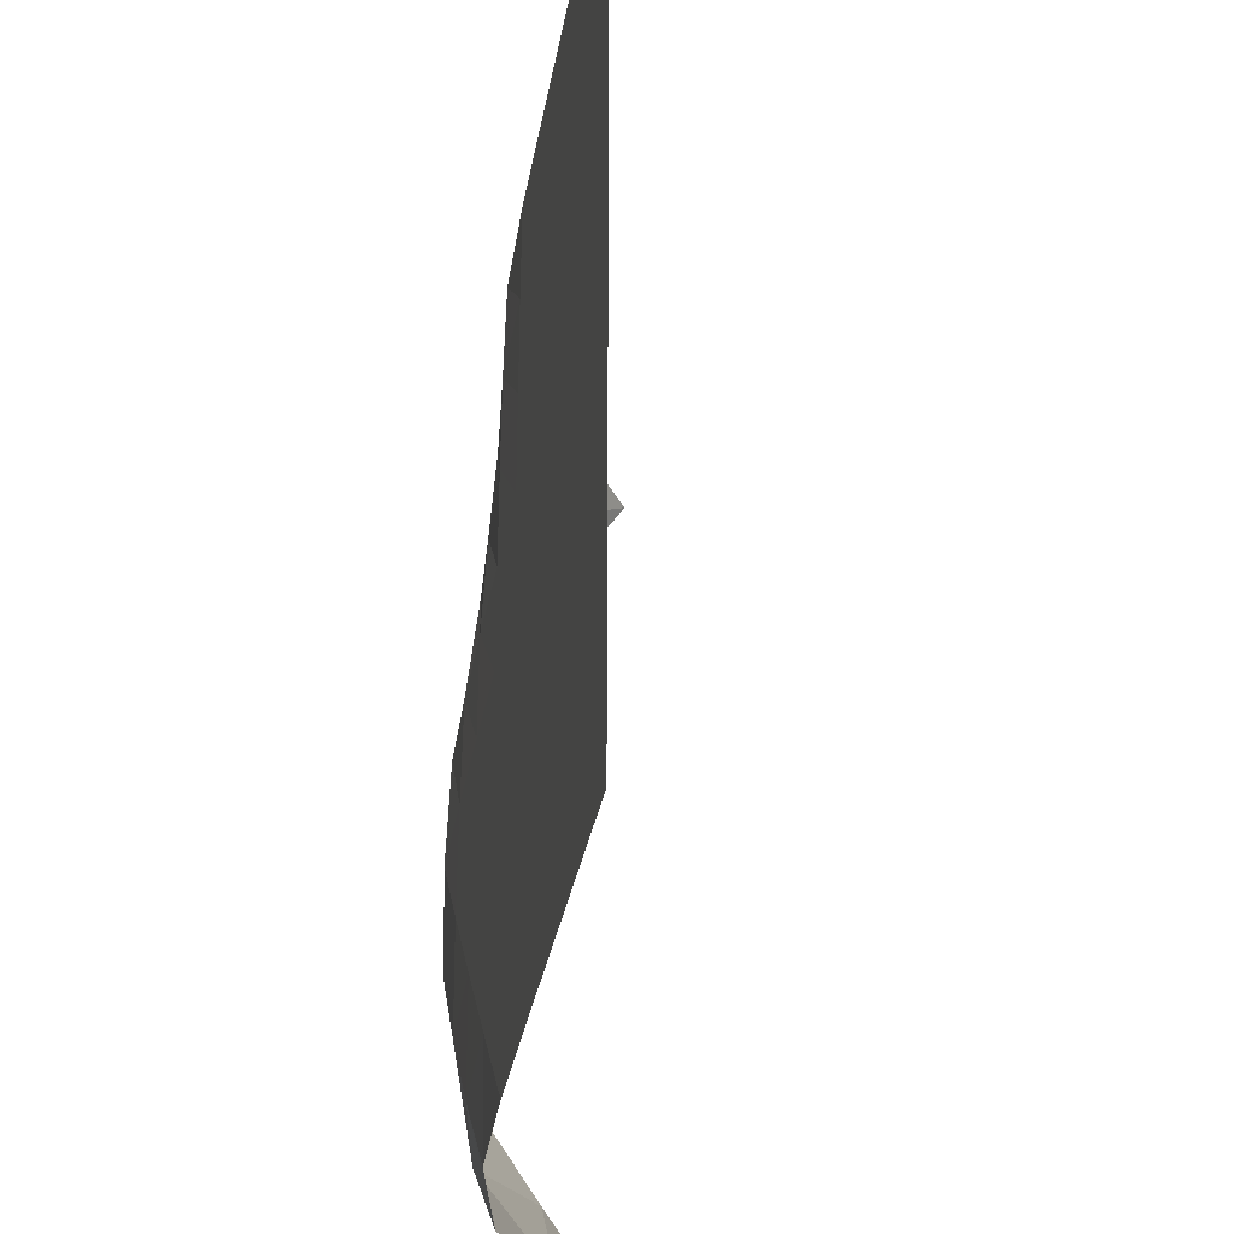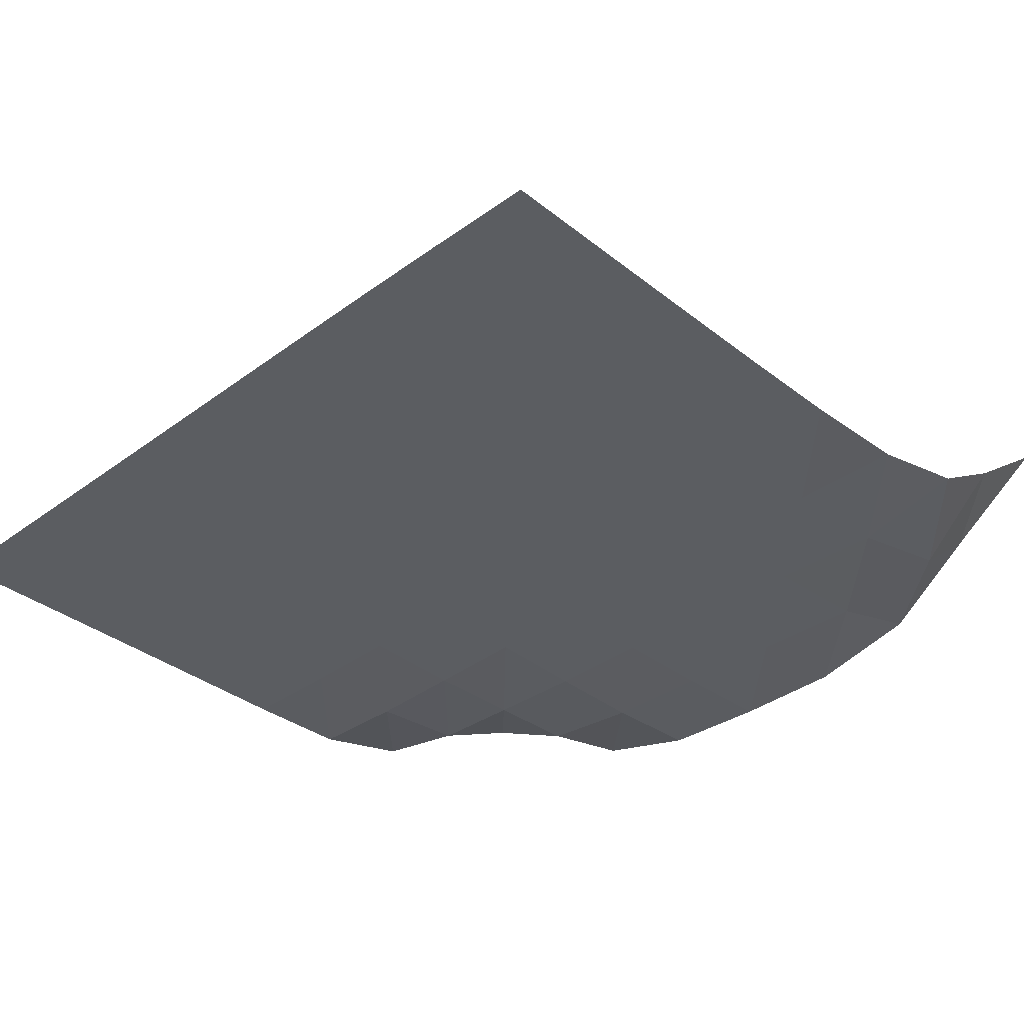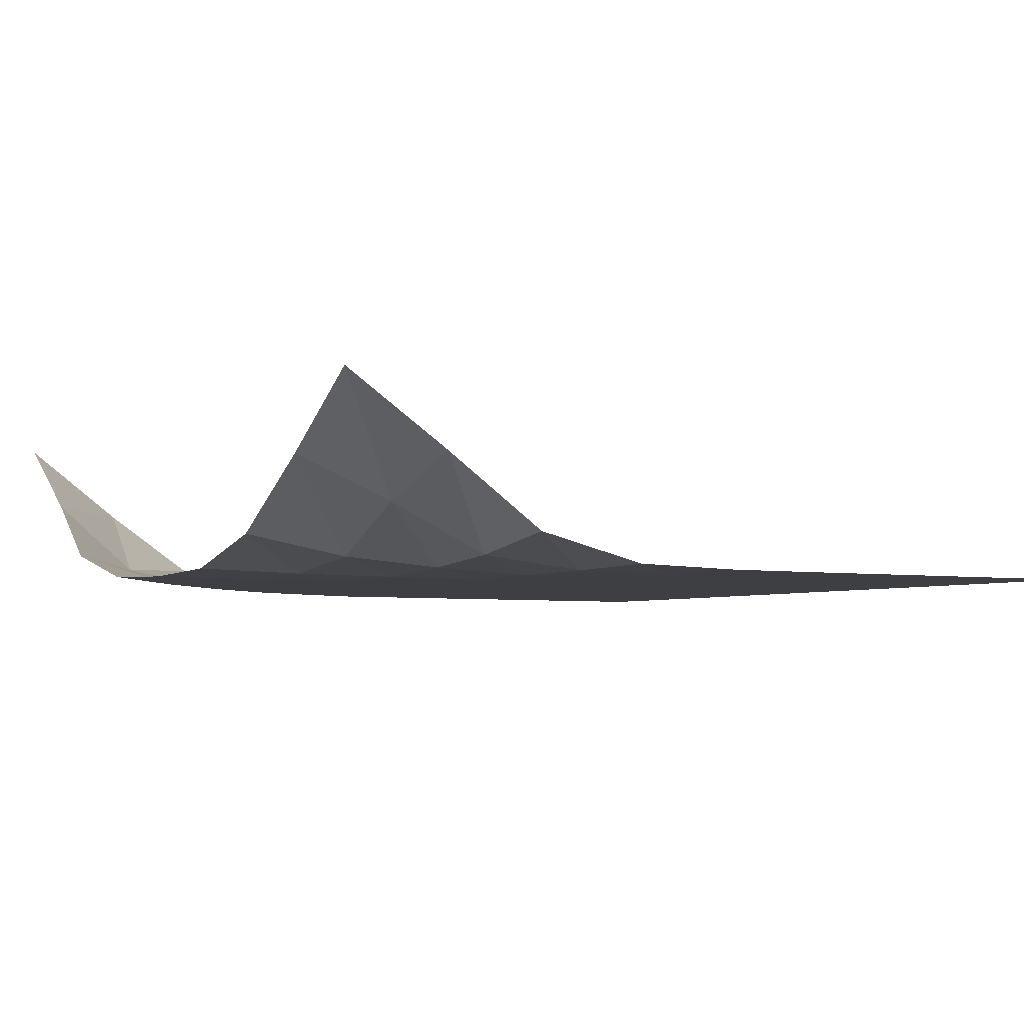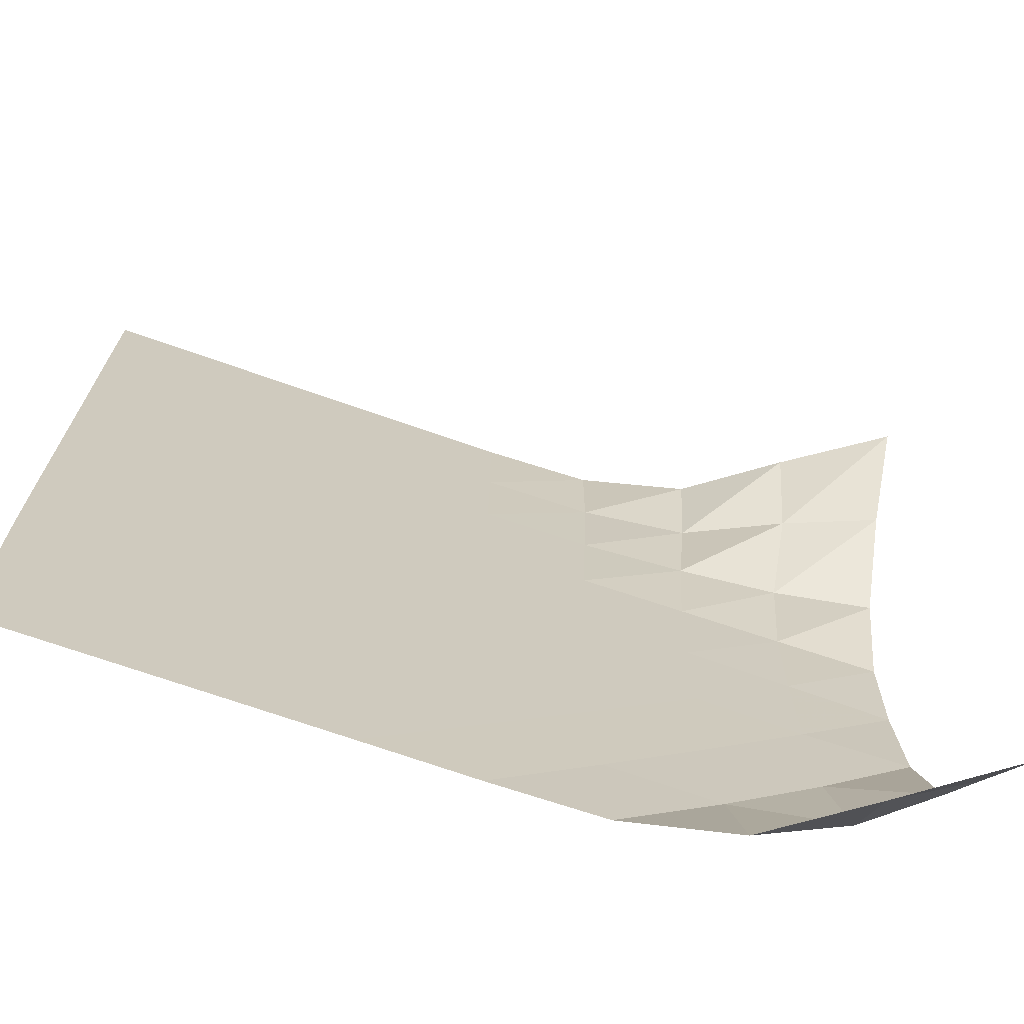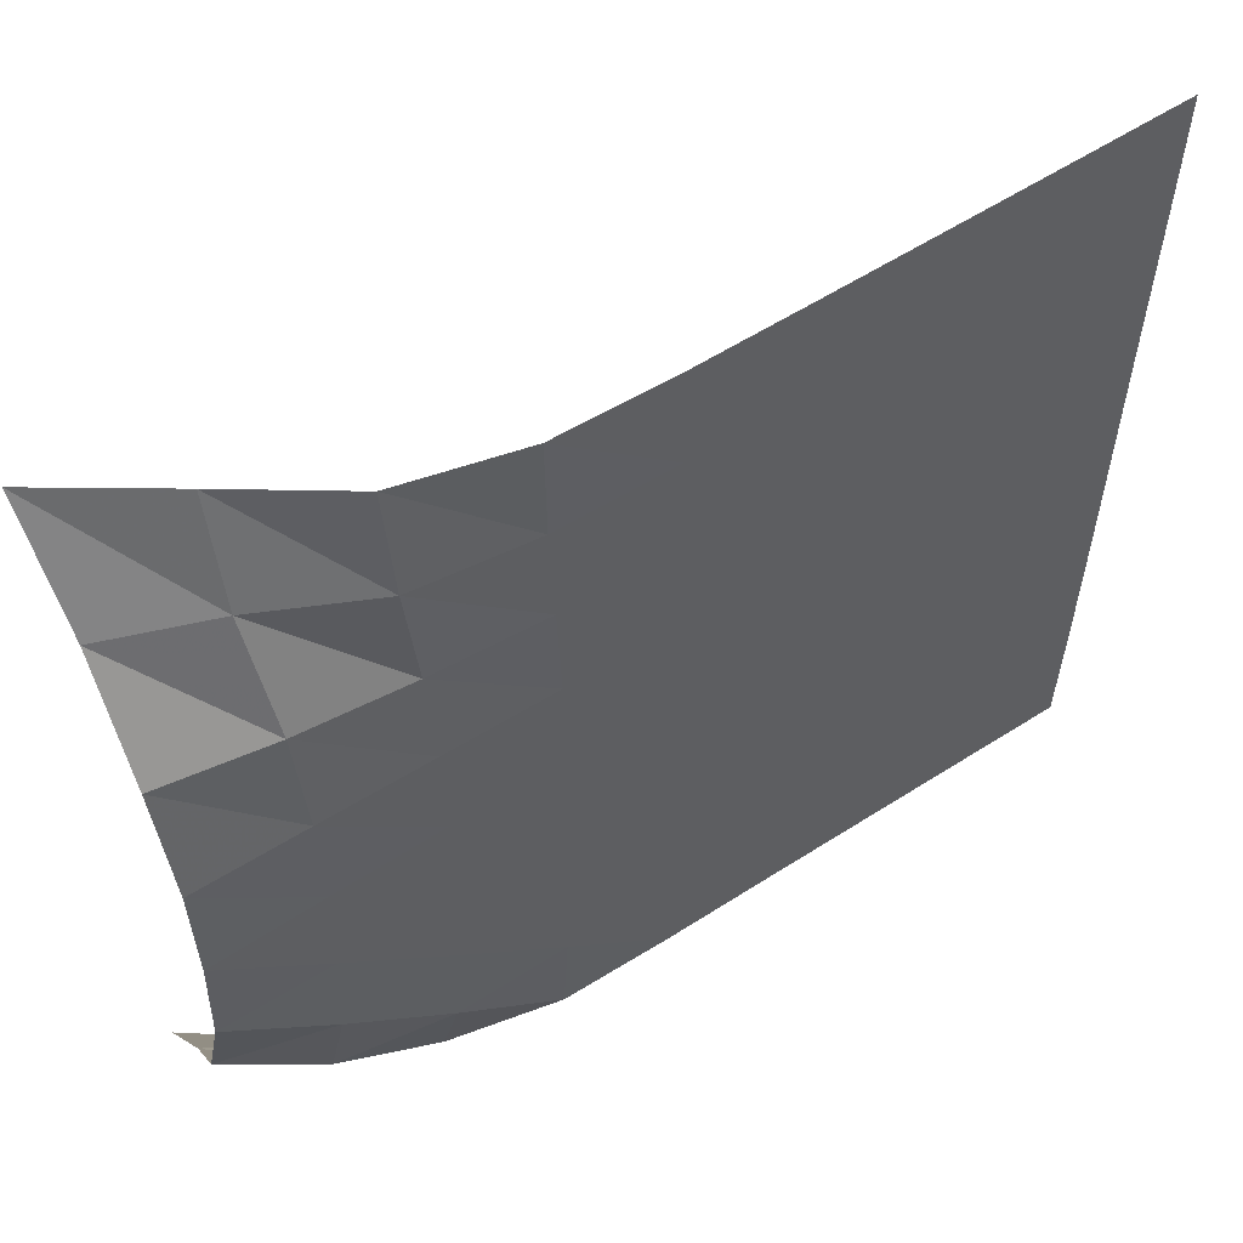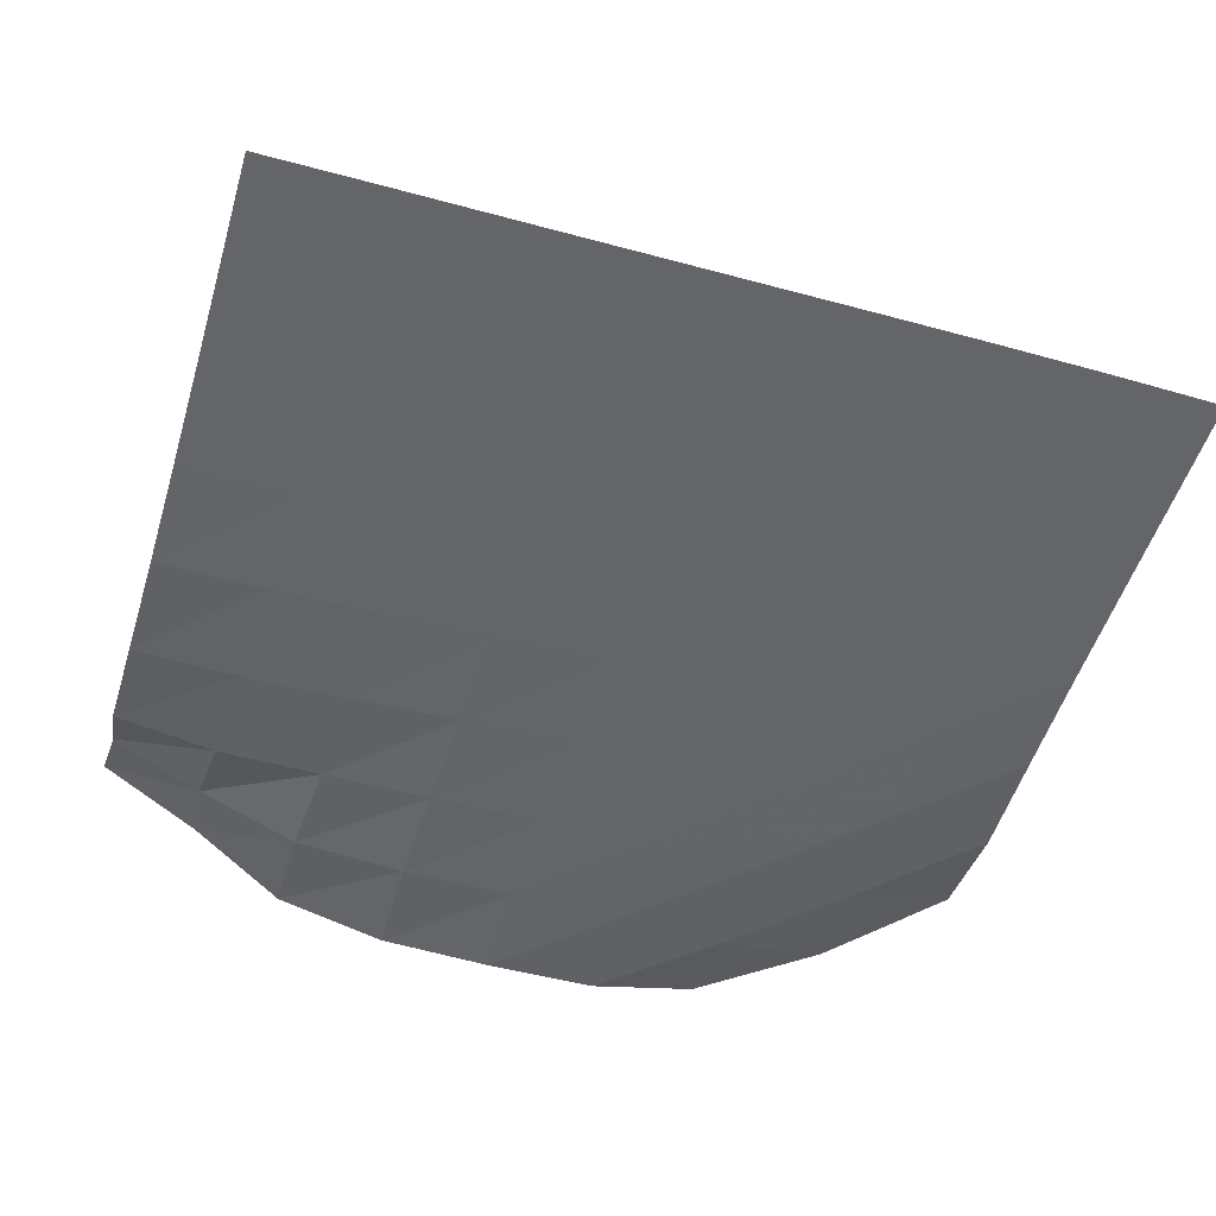
<metadata>
{"format":"obj","ext":"obj","renderer":"f3d","projection":"perspective","resolution":1024,"background":"white","views":[{"elev":-34.6,"azim":79.8,"up":"+Z"},{"elev":-35.6,"azim":134.0,"up":"+Y"},{"elev":-4.3,"azim":-30.6,"up":"+Y"},{"elev":-70.5,"azim":160.6,"up":"+Z"},{"elev":58.3,"azim":-33.6,"up":"+Z"},{"elev":-51.4,"azim":73.3,"up":"+Y"}]}
</metadata>
<code>
v -1 0 -1
v -1.001 -0.1706 -0.7572
v -1.022 -0.3168 -0.5241
v -1.016 -0.3814 -0.2633
v -1.009 -0.3898 0.001729
v -1.008 -0.3815 0.2668
v -1.008 -0.3157 0.5272
v -0.9947 -0.1568 0.7525
v -1 0 1
v -0.7656 -0.1764 -0.9936
v -0.7921 -0.3372 -0.7798
v -0.776 -0.3862 -0.5174
v -0.7642 -0.3908 -0.2528
v -0.7594 -0.3909 0.01057
v -0.7606 -0.388 0.2733
v -0.7682 -0.3598 0.5344
v -0.7751 -0.2519 0.7719
v -0.7568 -0.1598 0.9935
v -0.5388 -0.3244 -1.013
v -0.5331 -0.3865 -0.7638
v -0.5199 -0.3909 -0.5044
v -0.5122 -0.391 -0.245
v -0.5104 -0.391 0.01331
v -0.5141 -0.3899 0.2696
v -0.5237 -0.3778 0.5212
v -0.5393 -0.3604 0.7654
v -0.5376 -0.3213 1.006
v -0.2824 -0.3842 -1.006
v -0.2736 -0.3909 -0.7527
v -0.2648 -0.391 -0.4974
v -0.2604 -0.391 -0.2424
v -0.2607 -0.391 0.01153
v -0.265 -0.3907 0.2633
v -0.2731 -0.3899 0.5122
v -0.2813 -0.3882 0.7577
v -0.2811 -0.3838 1.004
v -0.02398 -0.3908 -0.9999
v -0.0168 -0.391 -0.748
v -0.01098 -0.391 -0.4952
v -0.008849 -0.391 -0.2428
v -0.01011 -0.391 0.008673
v -0.01394 -0.391 0.2588
v -0.01941 -0.391 0.507
v -0.02356 -0.3909 0.7539
v -0.0225 -0.3907 1.002
v 0.232 -0.391 -0.9978
v 0.2379 -0.391 -0.7468
v 0.2417 -0.391 -0.4954
v 0.2425 -0.391 -0.2443
v 0.241 -0.391 0.006259
v 0.2381 -0.391 0.2559
v 0.2346 -0.391 0.5044
v 0.2325 -0.391 0.7523
v 0.233 -0.391 1.001
v 0.4862 -0.391 -0.9977
v 0.491 -0.391 -0.7469
v 0.4935 -0.391 -0.4961
v 0.4936 -0.391 -0.2456
v 0.4921 -0.391 0.004551
v 0.49 -0.391 0.2542
v 0.4879 -0.391 0.5032
v 0.4867 -0.391 0.7519
v 0.4863 -0.391 1.001
v 0.739 -0.391 -0.9982
v 0.743 -0.391 -0.7474
v 0.7446 -0.391 -0.4969
v 0.7442 -0.391 -0.2465
v 0.7428 -0.391 0.003616
v 0.7413 -0.391 0.2534
v 0.74 -0.391 0.5029
v 0.7391 -0.391 0.7523
v 0.7379 -0.391 1.002
v 0.9904 -0.391 -0.9988
v 0.9938 -0.391 -0.748
v 0.9948 -0.391 -0.4971
v 0.9942 -0.391 -0.2465
v 0.9929 -0.391 0.003701
v 0.9917 -0.391 0.2536
v 0.9907 -0.391 0.5034
v 0.9899 -0.391 0.7532
v 0.9882 -0.391 1.003
f 1 10 2
f 2 10 11
f 2 11 3
f 3 11 12
f 3 12 4
f 4 12 13
f 4 13 5
f 5 13 14
f 5 14 6
f 6 14 15
f 6 15 7
f 7 15 16
f 7 16 8
f 8 16 17
f 8 17 9
f 9 17 18
f 10 19 11
f 11 19 20
f 11 20 12
f 12 20 21
f 12 21 13
f 13 21 22
f 13 22 14
f 14 22 23
f 14 23 15
f 15 23 24
f 15 24 16
f 16 24 25
f 16 25 17
f 17 25 26
f 17 26 18
f 18 26 27
f 19 28 20
f 20 28 29
f 20 29 21
f 21 29 30
f 21 30 22
f 22 30 31
f 22 31 23
f 23 31 32
f 23 32 24
f 24 32 33
f 24 33 25
f 25 33 34
f 25 34 26
f 26 34 35
f 26 35 27
f 27 35 36
f 28 37 29
f 29 37 38
f 29 38 30
f 30 38 39
f 30 39 31
f 31 39 40
f 31 40 32
f 32 40 41
f 32 41 33
f 33 41 42
f 33 42 34
f 34 42 43
f 34 43 35
f 35 43 44
f 35 44 36
f 36 44 45
f 37 46 38
f 38 46 47
f 38 47 39
f 39 47 48
f 39 48 40
f 40 48 49
f 40 49 41
f 41 49 50
f 41 50 42
f 42 50 51
f 42 51 43
f 43 51 52
f 43 52 44
f 44 52 53
f 44 53 45
f 45 53 54
f 46 55 47
f 47 55 56
f 47 56 48
f 48 56 57
f 48 57 49
f 49 57 58
f 49 58 50
f 50 58 59
f 50 59 51
f 51 59 60
f 51 60 52
f 52 60 61
f 52 61 53
f 53 61 62
f 53 62 54
f 54 62 63
f 55 64 56
f 56 64 65
f 56 65 57
f 57 65 66
f 57 66 58
f 58 66 67
f 58 67 59
f 59 67 68
f 59 68 60
f 60 68 69
f 60 69 61
f 61 69 70
f 61 70 62
f 62 70 71
f 62 71 63
f 63 71 72
f 64 73 65
f 65 73 74
f 65 74 66
f 66 74 75
f 66 75 67
f 67 75 76
f 67 76 68
f 68 76 77
f 68 77 69
f 69 77 78
f 69 78 70
f 70 78 79
f 70 79 71
f 71 79 80
f 71 80 72
f 72 80 81

</code>
